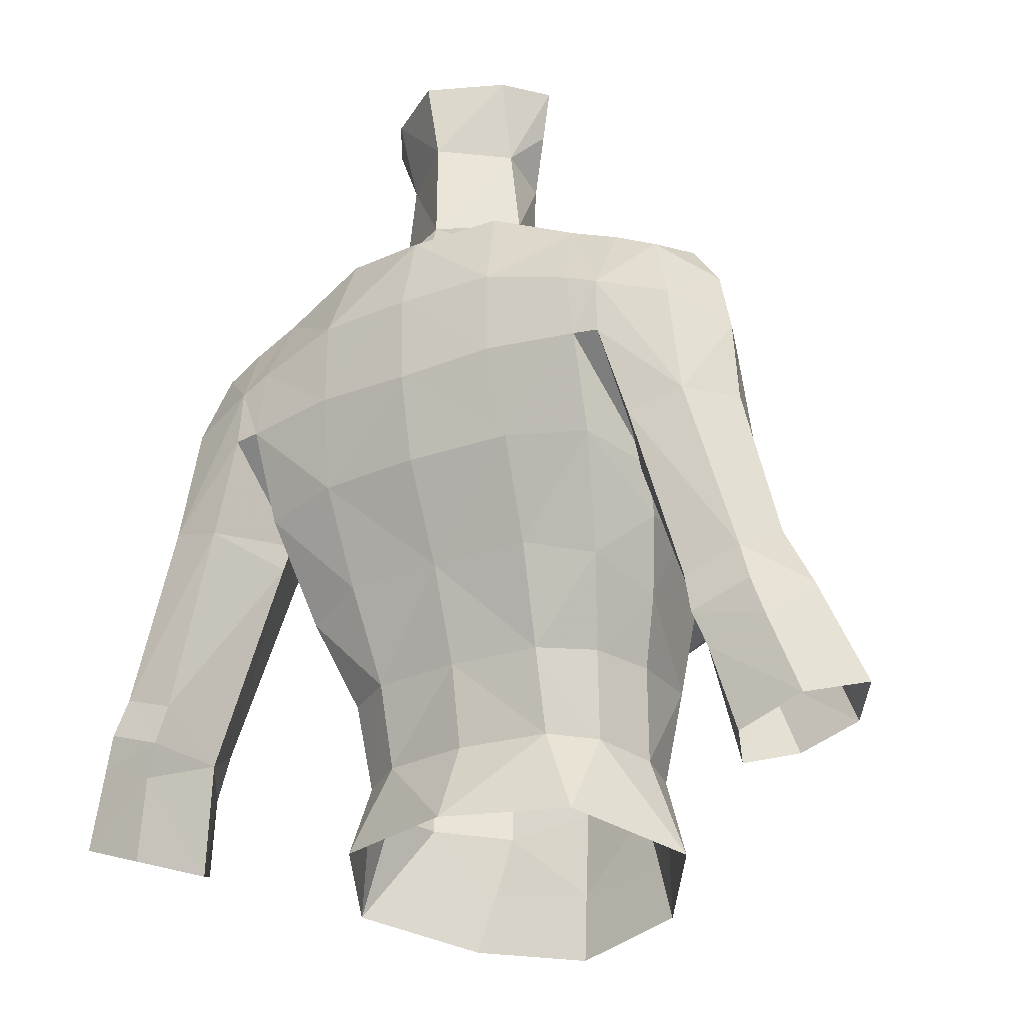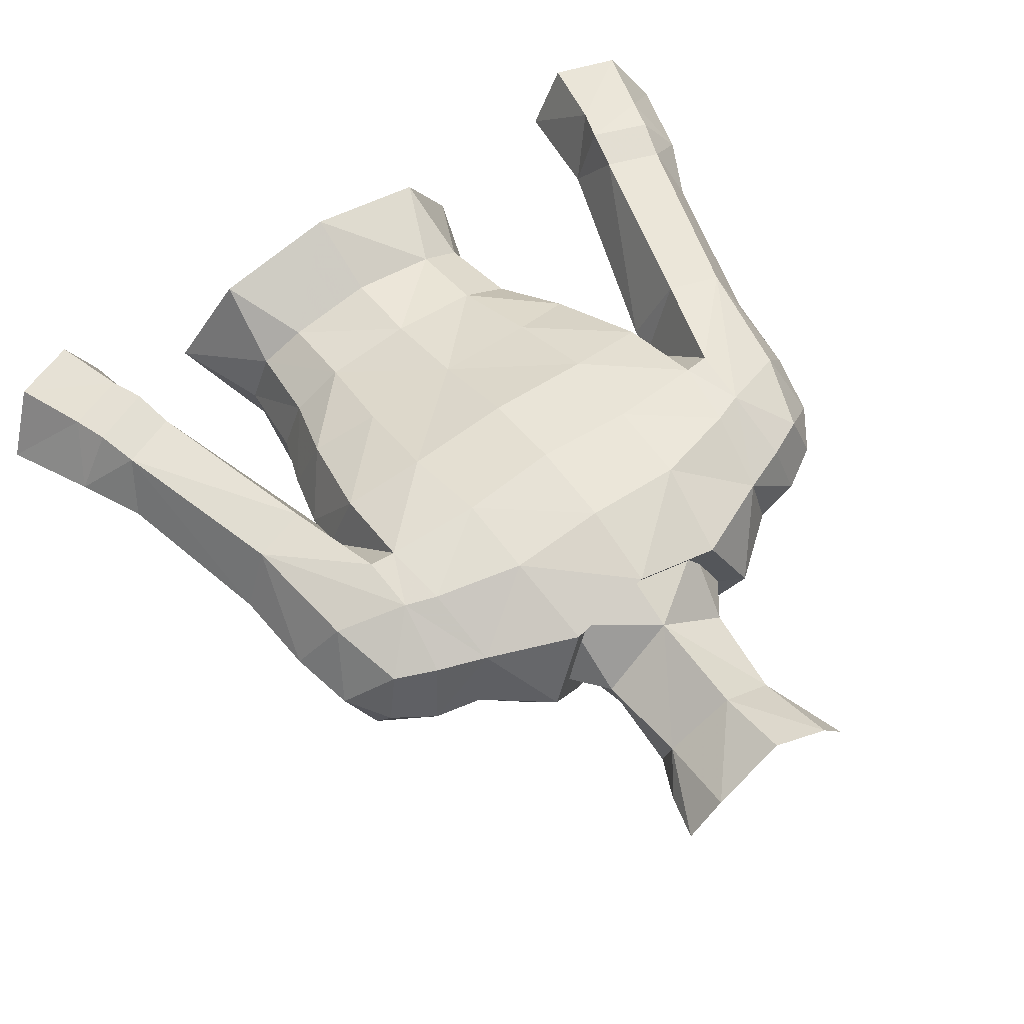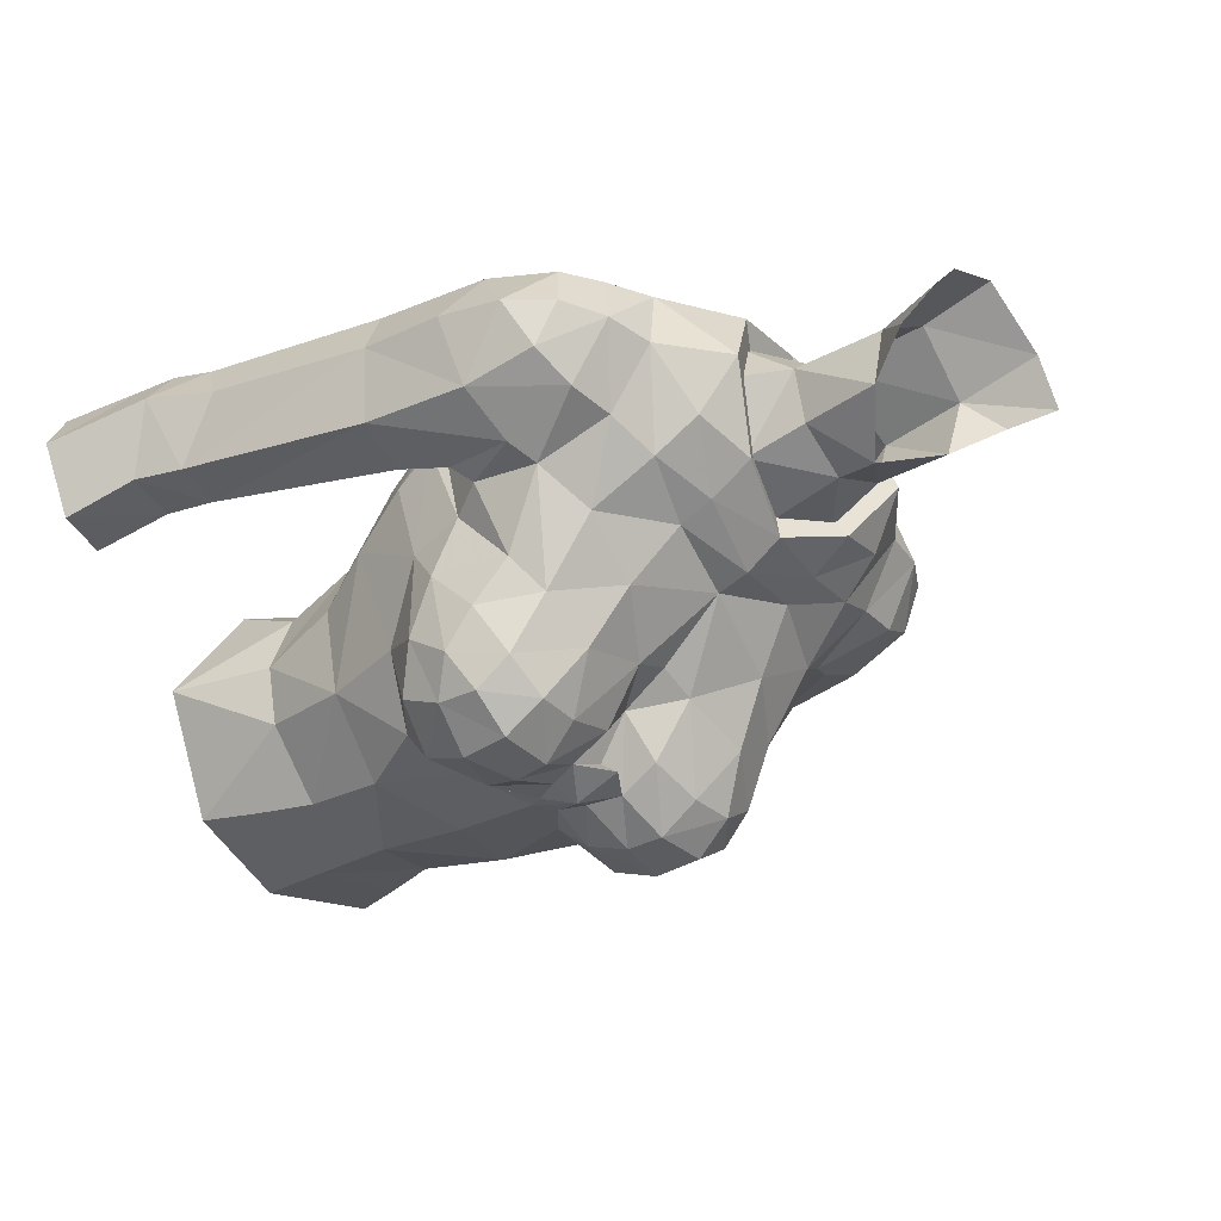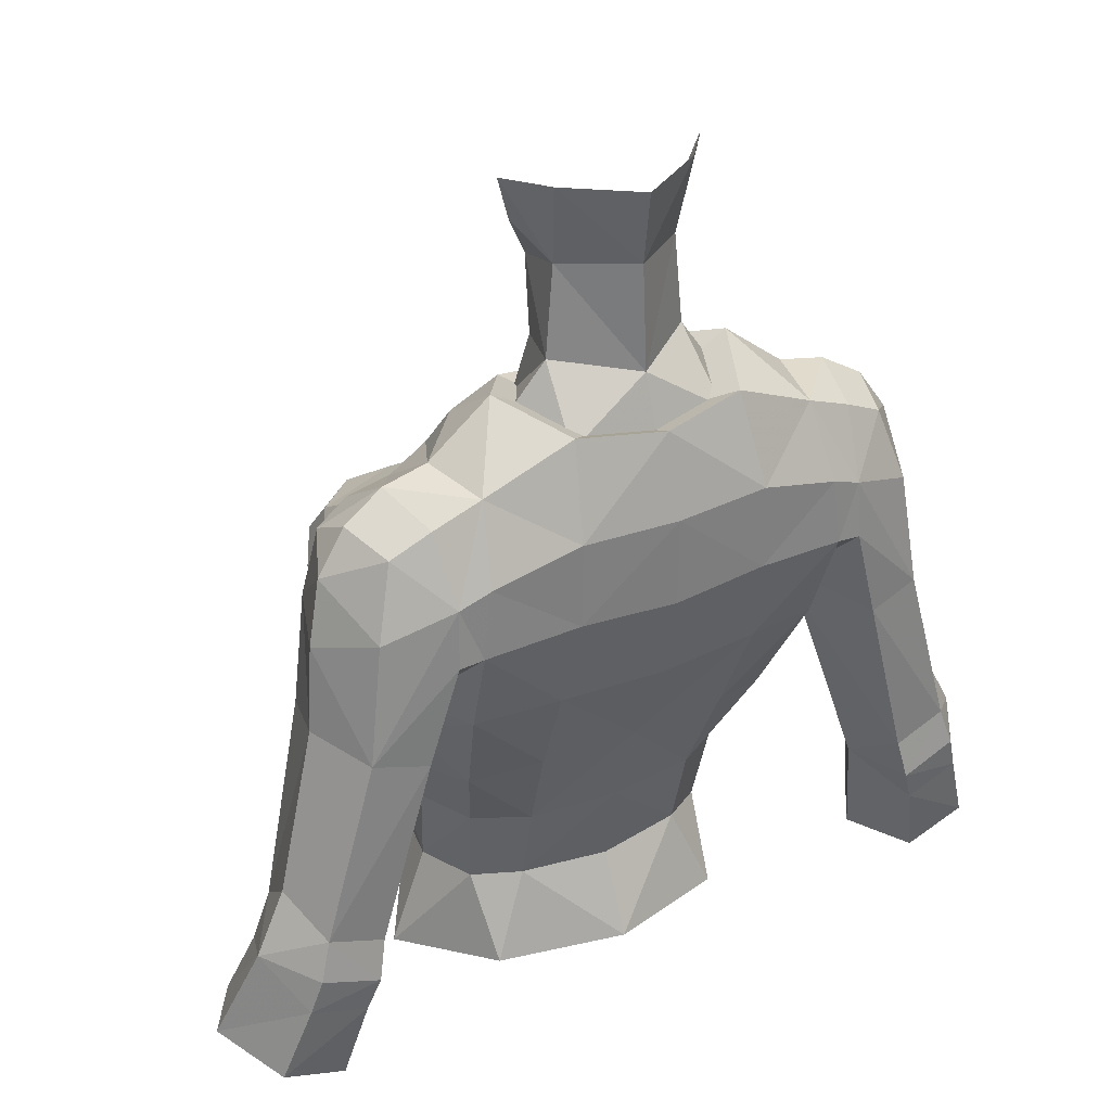
<metadata>
{"format":"obj","ext":"obj","renderer":"f3d","projection":"perspective","resolution":1024,"background":"white","views":[{"elev":-26.9,"azim":-148.4,"up":"+Z"},{"elev":60.8,"azim":-35.6,"up":"+Y"},{"elev":-36.1,"azim":-49.9,"up":"+Y"},{"elev":31.6,"azim":148.7,"up":"+Z"}]}
</metadata>
<code>
g knight_armour_female_31770
v -4.821 -6.199 63.9
v -4.571 -4.259 63.13
v -3.363 -5.951 62.66
v -3.538 -7.089 63.55
v -1.727 -6.474 63.17
v -1.881 -7.268 64.04
v -5.187 -1.206 70.74
v -3.861 -1.783 71.01
v -5.056 0.5105 71.88
v -2.619 3.498 68.14
v -5.122 3.26 67.94
v -4.908 3.226 69.72
v -2.605 3.503 70.37
v -5.224 -2.354 64.45
v -5.374 -2.047 66.04
v -5.662 0.3487 65.24
v -5.498 -0.2081 64.03
v -1.508 -0.7563 73.78
v -0.005122 -1.441 73.64
v -0.1028 -1.641 74.77
v -1.606 -0.7632 75.9
v -4.976 -1.016 62.2
v -0.005127 1.886 63.12
v -2.691 1.803 63.15
v -2.836 2.916 65.74
v -0.005129 3.116 65.71
v -2.433 -6.104 60.65
v -2.142 -5.537 58.08
v -0.005125 -6.12 58.6
v -0.005125 -6.6 61.38
v -3.514 -6.956 67.28
v -4.577 -6.169 67.14
v -4.72 -6.889 66.23
v -3.664 -7.676 66.24
v -5.739 3.13 69.4
v -4.908 3.226 69.72
v -5.122 3.26 67.94
v -5.807 3.217 67.85
v -1.734 1.326 78.43
v 0.1564 2.369 78.3
v 0.04818 1.959 76.36
v -1.652 0.7109 76.25
v -2.591 -4.014 69.19
v -4.31 -2.887 69.41
v -4.343 -4.656 68.04
v -2.943 -5.6 68.18
v -5.606 -1.948 68.81
v -5.105 -3.782 67.5
v -7.847 -0.8126 68.45
v -8.593 1.037 68.2
v -8.798 1.181 65.96
v -8.27 -0.6588 65.58
v -6.564 3.062 65.27
v -5.602 0.7502 65.57
v -5.754 0.9042 64.82
v -6.319 0.5968 71.64
v -7.429 0.7531 71
v -7.54 -0.4348 70.38
v -6.444 -1.055 70.6
v -7.006 2.154 70.65
v -5.929 2.273 71.17
v -6.37 -1.6 68.52
v -0.005131 3.67 70.34
v -0.00513 3.629 68
v -2.381 0.186 58.43
v -0.005127 0.576 58.39
v -0.005129 1.56 56.21
v -3.371 0.6361 56.1
v -4.784 -6.786 65.08
v -3.636 -7.669 64.87
v -7.911 2.915 60.44
v -7.67 1.104 59.24
v -9.381 2.847 60.94
v -8.017 2.869 65.65
v -9.882 1.411 61.74
v -8.145 -0.189 60.03
v -9.547 -0.2024 60.45
v -10.03 -0.2016 59.23
v -8.501 -0.144 58.77
v -8.146 3.083 59.37
v -9.696 3.014 59.92
v -9.06 -0.7 56.83
v -8.151 0.6624 56.3
v -11.66 0.808 57.6
v -10.7 1.528 60.14
v -9.991 2.876 58.96
v -10.68 2.535 56.94
v -8.474 2.913 58.45
v -8.979 2.516 56.34
v -10.59 -0.8312 57.39
v -2.421 0.7457 60.62
v -0.005126 0.9782 60.6
v -3.771 -0.1062 60.56
v -3.55 -0.5685 58.29
v -4.064 -2.262 58.13
v -4.346 -1.71 60.49
v -2.106 -7.69 65.17
v -2.184 -7.714 66.22
v -5.543 -3.608 65.38
v -5.294 -4.892 66.55
v -4.65 2.377 71.68
v -3.348 0.5199 73.21
v -2.32 2.661 72.74
v -6.373 -1.419 66.66
v -5.606 -1.948 68.81
v -5.187 -1.206 70.74
v -6.666 -0.8938 65.17
v -4.65 2.377 71.68
v -7.575 2.646 68.76
v -2.127 2.219 72.15
v -2.851 0.4858 72.56
v -1.919 0.6809 73.83
v -0.00514 2.072 73.6
v -4.429 1.057 62.72
v -5.006 2.397 65.5
v -5.849 -1.725 66.98
v -5.4 -5.039 64.59
v -5.313 -5.871 65.73
v -0.00513 -2.945 70.78
v -2.063 -2.169 71.31
v -2.146 -2.551 70.4
v -0.005129 -3.138 69.87
v -3.613 -0.9623 72.18
v -1.766 -1.144 72.14
v -2.336 -6.941 67.21
v -0.9882 -4.998 68.13
v -0.9316 -6.472 67.07
v -2.598 -5.39 56.48
v -0.005125 -5.951 56.22
v -0.005128 -5.836 54.33
v -3.054 -5.191 54.87
v -0.005138 3.101 72.49
v -0.005124 -2.361 71.81
v -1.991 -1.473 72.48
v -0.005125 -1.731 71.51
v -3.348 0.5199 73.21
v -0.6391 -7.048 65.08
v -0.9433 -6.991 65.98
v -0.005127 -5.328 66.85
v -5.056 0.5105 71.88
v -0.3566 -7.044 64.38
v -5.849 -1.725 66.98
v -5.009 -2.337 55.44
v -5.602 0.7502 65.57
v -2.647 0.1898 78.42
v -3.686 -3.858 58.11
v -4.064 -4.222 60.72
v -2.284 -0.07346 77.18
v -8.208 0.8546 69.87
v -0.005124 -6.851 63.82
v -0.005137 2.602 72.1
v -0.005128 -4.585 68.12
v -0.005126 -6.565 66.07
v -0.9433 -6.991 65.98
v -0.005126 -7.014 66.62
v -0.005126 -6.565 66.07
v -0.005126 -7.014 66.62
v -0.005125 -7.4 65.32
v -5.056 0.5105 71.88
v -2.32 2.661 72.74
v -3.348 0.5199 73.21
v -0.005131 0.4892 71.39
v -0.005138 3.101 72.49
v -1.991 -1.473 72.48
v -0.005124 -2.361 71.81
v 4.811 -6.199 63.9
v 3.528 -7.089 63.55
v 3.352 -5.951 62.66
v 4.56 -4.259 63.13
v 1.871 -7.268 64.04
v 1.717 -6.474 63.17
v 5.177 -1.206 70.74
v 5.045 0.5105 71.88
v 3.851 -1.783 71.01
v 2.608 3.498 68.14
v 2.594 3.503 70.37
v 4.898 3.226 69.72
v 5.132 3.246 67.92
v 5.214 -2.354 64.45
v 5.487 -0.2081 64.03
v 5.652 0.3487 65.24
v 5.364 -2.047 66.04
v 1.497 -0.7562 73.78
v 1.517 -0.9196 75.85
v 4.966 -1.016 62.2
v 2.826 2.916 65.74
v 2.681 1.803 63.15
v 2.422 -6.104 60.65
v 2.132 -5.537 58.08
v 3.504 -6.956 67.28
v 3.654 -7.676 66.24
v 4.71 -6.889 66.23
v 4.567 -6.169 67.14
v 5.728 3.13 69.4
v 5.797 3.217 67.85
v 5.132 3.246 67.92
v 4.898 3.226 69.72
v 1.937 1.142 78.37
v 1.68 0.6275 76.22
v 2.581 -4.014 69.19
v 2.933 -5.6 68.18
v 4.333 -4.656 68.04
v 4.3 -2.887 69.41
v 5.095 -3.782 67.5
v 5.595 -1.948 68.81
v 7.837 -0.8126 68.45
v 8.26 -0.6587 65.58
v 8.788 1.181 65.96
v 8.582 1.037 68.2
v 6.554 3.062 65.27
v 5.744 0.9043 64.82
v 5.591 0.7502 65.57
v 6.309 0.5969 71.64
v 6.434 -1.055 70.6
v 7.529 -0.4348 70.38
v 7.418 0.7531 71
v 6.995 2.154 70.65
v 5.919 2.273 71.17
v 6.359 -1.6 68.52
v 2.371 0.186 58.43
v 3.361 0.6361 56.1
v 4.774 -6.786 65.08
v 3.626 -7.669 64.87
v 7.901 2.915 60.44
v 7.66 1.104 59.24
v 8.007 2.869 65.65
v 9.371 2.847 60.94
v 9.871 1.411 61.74
v 8.135 -0.189 60.03
v 8.49 -0.1439 58.77
v 10.02 -0.2015 59.23
v 9.536 -0.2024 60.45
v 8.136 3.083 59.37
v 9.686 3.014 59.92
v 8.14 0.6625 56.3
v 9.05 -0.6999 56.83
v 11.65 0.808 57.6
v 10.67 2.535 56.94
v 9.974 2.884 58.99
v 10.69 1.528 60.14
v 8.456 2.921 58.48
v 8.969 2.515 56.34
v 10.58 -0.831 57.39
v 2.411 0.7457 60.62
v 3.761 -0.1062 60.56
v 4.336 -1.71 60.49
v 4.054 -2.262 58.13
v 3.539 -0.5684 58.29
v 2.096 -7.69 65.17
v 2.173 -7.714 66.22
v 5.284 -4.892 66.55
v 5.532 -3.608 65.38
v 4.64 2.377 71.68
v 2.31 2.661 72.74
v 3.338 0.5199 73.21
v 6.363 -1.419 66.66
v 5.177 -1.206 70.74
v 5.595 -1.948 68.81
v 6.656 -0.8938 65.17
v 4.64 2.377 71.68
v 7.564 2.646 68.76
v 2.117 2.219 72.15
v 1.909 0.6809 73.83
v 2.841 0.4858 72.56
v 4.996 2.397 65.5
v 4.419 1.057 62.72
v 5.838 -1.725 66.98
v 5.39 -5.039 64.59
v 5.303 -5.871 65.73
v 2.135 -2.551 70.4
v 2.053 -2.169 71.31
v 3.603 -0.9623 72.18
v 1.756 -1.144 72.14
v 2.326 -6.941 67.21
v 0.978 -4.998 68.13
v 0.9214 -6.472 67.07
v 2.588 -5.39 56.48
v 3.044 -5.191 54.87
v 1.98 -1.473 72.48
v 3.338 0.5199 73.21
v 0.6289 -7.048 65.08
v 0.9331 -6.991 65.98
v 5.045 0.5105 71.88
v 0.3464 -7.044 64.38
v 5.838 -1.725 66.98
v 4.998 -2.337 55.44
v 5.591 0.7502 65.57
v 2.731 -0.07968 78.34
v 3.676 -3.858 58.11
v 4.053 -4.222 60.72
v 2.303 -0.3033 77.1
v 8.198 0.8546 69.87
v 0.9331 -6.991 65.98
v 5.045 0.5105 71.88
v 2.31 2.661 72.74
v 3.338 0.5199 73.21
v 1.98 -1.473 72.48
f 1 2 3
f 3 4 1
f 4 3 5
f 5 6 4
f 7 8 9
f 10 11 12
f 12 13 10
f 14 15 16
f 16 17 14
f 18 19 20
f 20 21 18
f 22 2 14
f 14 17 22
f 23 24 25
f 25 26 23
f 27 28 29
f 29 30 27
f 31 32 33
f 33 34 31
f 35 36 37
f 37 38 35
f 39 40 41
f 41 42 39
f 43 44 45
f 45 46 43
f 45 44 47
f 47 48 45
f 49 50 51
f 51 52 49
f 53 38 54
f 54 55 53
f 56 57 58
f 58 59 56
f 60 57 56
f 56 61 60
f 49 62 59
f 59 58 49
f 63 64 10
f 10 13 63
f 65 66 67
f 67 68 65
f 69 1 4
f 4 70 69
f 71 53 55
f 55 72 71
f 53 71 73
f 73 74 53
f 73 75 51
f 51 74 73
f 76 77 78
f 78 79 76
f 80 81 73
f 73 71 80
f 51 75 77
f 77 52 51
f 79 82 83
f 83 72 79
f 84 85 86
f 86 87 84
f 88 89 87
f 87 86 88
f 88 72 83
f 83 89 88
f 79 78 90
f 90 82 79
f 86 81 80
f 80 88 86
f 65 91 92
f 92 66 65
f 93 94 95
f 95 96 93
f 97 98 34
f 34 70 97
f 48 15 99
f 99 100 48
f 101 102 103
f 62 49 52
f 52 104 62
f 59 62 105
f 105 106 59
f 76 107 52
f 52 77 76
f 108 36 35
f 35 61 108
f 50 109 74
f 74 51 50
f 35 109 60
f 60 61 35
f 110 111 112
f 112 113 110
f 24 114 115
f 115 25 24
f 91 93 114
f 114 24 91
f 55 107 76
f 76 72 55
f 54 104 107
f 107 55 54
f 116 104 54
f 38 37 54
f 70 4 6
f 6 97 70
f 117 1 69
f 69 118 117
f 119 120 121
f 121 122 119
f 120 123 8
f 8 121 120
f 112 111 124
f 124 18 112
f 118 100 99
f 99 117 118
f 100 32 45
f 45 48 100
f 118 33 32
f 32 100 118
f 46 45 32
f 32 31 46
f 31 34 98
f 98 125 31
f 126 46 125
f 125 127 126
f 34 33 69
f 69 70 34
f 122 121 43
f 43 126 122
f 121 8 44
f 44 43 121
f 44 8 7
f 7 47 44
f 22 114 93
f 93 96 22
f 28 128 129
f 129 29 28
f 130 129 128
f 128 131 130
f 94 93 91
f 91 65 94
f 11 10 25
f 25 115 11
f 25 10 64
f 64 26 25
f 62 104 116
f 116 105 62
f 13 103 132
f 132 63 13
f 35 38 74
f 74 109 35
f 133 134 120
f 120 119 133
f 19 18 124
f 124 135 19
f 134 136 123
f 123 120 134
f 23 92 91
f 91 24 23
f 13 12 101
f 56 59 106
f 108 61 56
f 137 138 97
f 139 127 138
f 102 101 140
f 141 137 6
f 117 14 2
f 3 27 5
f 16 115 17
f 42 112 21
f 48 142 15
f 95 94 143
f 16 144 11
f 42 145 39
f 42 41 113
f 143 131 146
f 28 147 146
f 42 148 145
f 149 50 49
f 147 3 2
f 27 30 5
f 77 85 78
f 80 71 72
f 73 81 85
f 79 72 76
f 84 90 85
f 81 86 85
f 80 72 88
f 148 42 21
f 95 147 96
f 1 117 2
f 125 98 127
f 27 3 147
f 27 147 28
f 85 77 75
f 85 75 73
f 22 147 2
f 96 147 22
f 97 138 98
f 141 5 150
f 150 5 30
f 9 123 136
f 109 50 149
f 109 149 60
f 117 99 14
f 144 16 15
f 48 47 142
f 42 113 112
f 21 112 18
f 85 90 78
f 104 52 107
f 53 74 38
f 16 11 115
f 15 142 144
f 14 99 15
f 69 33 118
f 57 60 149
f 125 46 31
f 146 147 95
f 143 146 95
f 146 131 128
f 17 115 114
f 17 114 22
f 146 128 28
f 68 94 65
f 143 94 68
f 151 110 113
f 127 98 138
f 126 139 152
f 122 126 152
f 126 127 139
f 126 43 46
f 58 57 149
f 49 58 149
f 153 154 155
f 141 6 5
f 138 156 139
f 157 138 158
f 158 141 150
f 158 137 141
f 158 138 137
f 137 97 6
f 108 56 159
f 56 106 159
f 13 101 103
f 160 161 162
f 163 160 162
f 164 165 162
f 161 164 162
f 8 123 9
f 166 167 168
f 168 169 166
f 167 170 171
f 171 168 167
f 172 173 174
f 175 176 177
f 177 178 175
f 179 180 181
f 181 182 179
f 183 184 20
f 20 19 183
f 185 180 179
f 179 169 185
f 23 26 186
f 186 187 23
f 188 30 29
f 29 189 188
f 190 191 192
f 192 193 190
f 194 195 196
f 196 197 194
f 198 199 41
f 41 40 198
f 200 201 202
f 202 203 200
f 202 204 205
f 205 203 202
f 206 207 208
f 208 209 206
f 210 211 212
f 212 195 210
f 213 214 215
f 215 216 213
f 217 218 213
f 213 216 217
f 206 215 214
f 214 219 206
f 63 176 175
f 175 64 63
f 220 221 67
f 67 66 220
f 222 223 167
f 167 166 222
f 224 225 211
f 211 210 224
f 210 226 227
f 227 224 210
f 227 226 208
f 208 228 227
f 229 230 231
f 231 232 229
f 233 224 227
f 227 234 233
f 208 207 232
f 232 228 208
f 230 225 235
f 235 236 230
f 237 238 239
f 239 240 237
f 241 239 238
f 238 242 241
f 241 242 235
f 235 225 241
f 230 236 243
f 243 231 230
f 239 241 233
f 233 234 239
f 220 66 92
f 92 244 220
f 245 246 247
f 247 248 245
f 249 223 191
f 191 250 249
f 204 251 252
f 252 182 204
f 253 254 255
f 219 256 207
f 207 206 219
f 214 257 258
f 258 219 214
f 229 232 207
f 207 259 229
f 260 218 194
f 194 197 260
f 209 208 226
f 226 261 209
f 194 218 217
f 217 261 194
f 262 113 263
f 263 264 262
f 187 186 265
f 265 266 187
f 244 187 266
f 266 245 244
f 211 225 229
f 229 259 211
f 212 211 259
f 259 256 212
f 267 212 256
f 195 212 196
f 223 249 170
f 170 167 223
f 268 269 222
f 222 166 268
f 119 122 270
f 270 271 119
f 271 270 174
f 174 272 271
f 263 183 273
f 273 264 263
f 269 268 252
f 252 251 269
f 251 204 202
f 202 193 251
f 269 251 193
f 193 192 269
f 201 190 193
f 193 202 201
f 190 274 250
f 250 191 190
f 275 276 274
f 274 201 275
f 191 223 222
f 222 192 191
f 122 275 200
f 200 270 122
f 270 200 203
f 203 174 270
f 203 205 172
f 172 174 203
f 185 246 245
f 245 266 185
f 189 29 129
f 129 277 189
f 130 278 277
f 277 129 130
f 248 220 244
f 244 245 248
f 178 265 186
f 186 175 178
f 186 26 64
f 64 175 186
f 219 258 267
f 267 256 219
f 176 63 132
f 132 254 176
f 194 261 226
f 226 195 194
f 133 119 271
f 271 279 133
f 19 135 273
f 273 183 19
f 279 271 272
f 272 280 279
f 23 187 244
f 244 92 23
f 176 253 177
f 213 257 214
f 260 213 218
f 281 249 282
f 139 282 276
f 255 283 253
f 284 170 281
f 268 169 179
f 168 171 188
f 181 180 265
f 199 184 263
f 204 182 285
f 247 286 248
f 181 178 287
f 199 198 288
f 199 113 41
f 286 289 278
f 189 289 290
f 199 288 291
f 292 206 209
f 290 169 168
f 188 171 30
f 232 231 240
f 233 225 224
f 227 240 234
f 230 229 225
f 237 240 243
f 234 240 239
f 233 241 225
f 291 184 199
f 247 246 290
f 166 169 268
f 274 276 250
f 188 290 168
f 188 189 290
f 240 228 232
f 240 227 228
f 185 169 290
f 246 185 290
f 249 250 282
f 284 150 171
f 150 30 171
f 173 280 272
f 261 292 209
f 261 217 292
f 268 179 252
f 287 182 181
f 204 285 205
f 199 263 113
f 184 183 263
f 240 231 243
f 256 259 207
f 210 195 226
f 181 265 178
f 182 287 285
f 179 182 252
f 222 269 192
f 216 292 217
f 274 190 201
f 289 247 290
f 286 247 289
f 289 277 278
f 180 266 265
f 180 185 266
f 289 189 277
f 221 220 248
f 286 221 248
f 151 113 262
f 276 282 250
f 275 152 139
f 122 152 275
f 275 139 276
f 275 201 200
f 215 292 216
f 206 292 215
f 153 155 293
f 284 171 170
f 282 139 156
f 157 158 282
f 158 150 284
f 158 284 281
f 158 281 282
f 281 170 249
f 260 294 213
f 213 294 257
f 176 254 253
f 295 162 296
f 163 162 295
f 297 162 165
f 296 162 297
f 174 173 272

</code>
